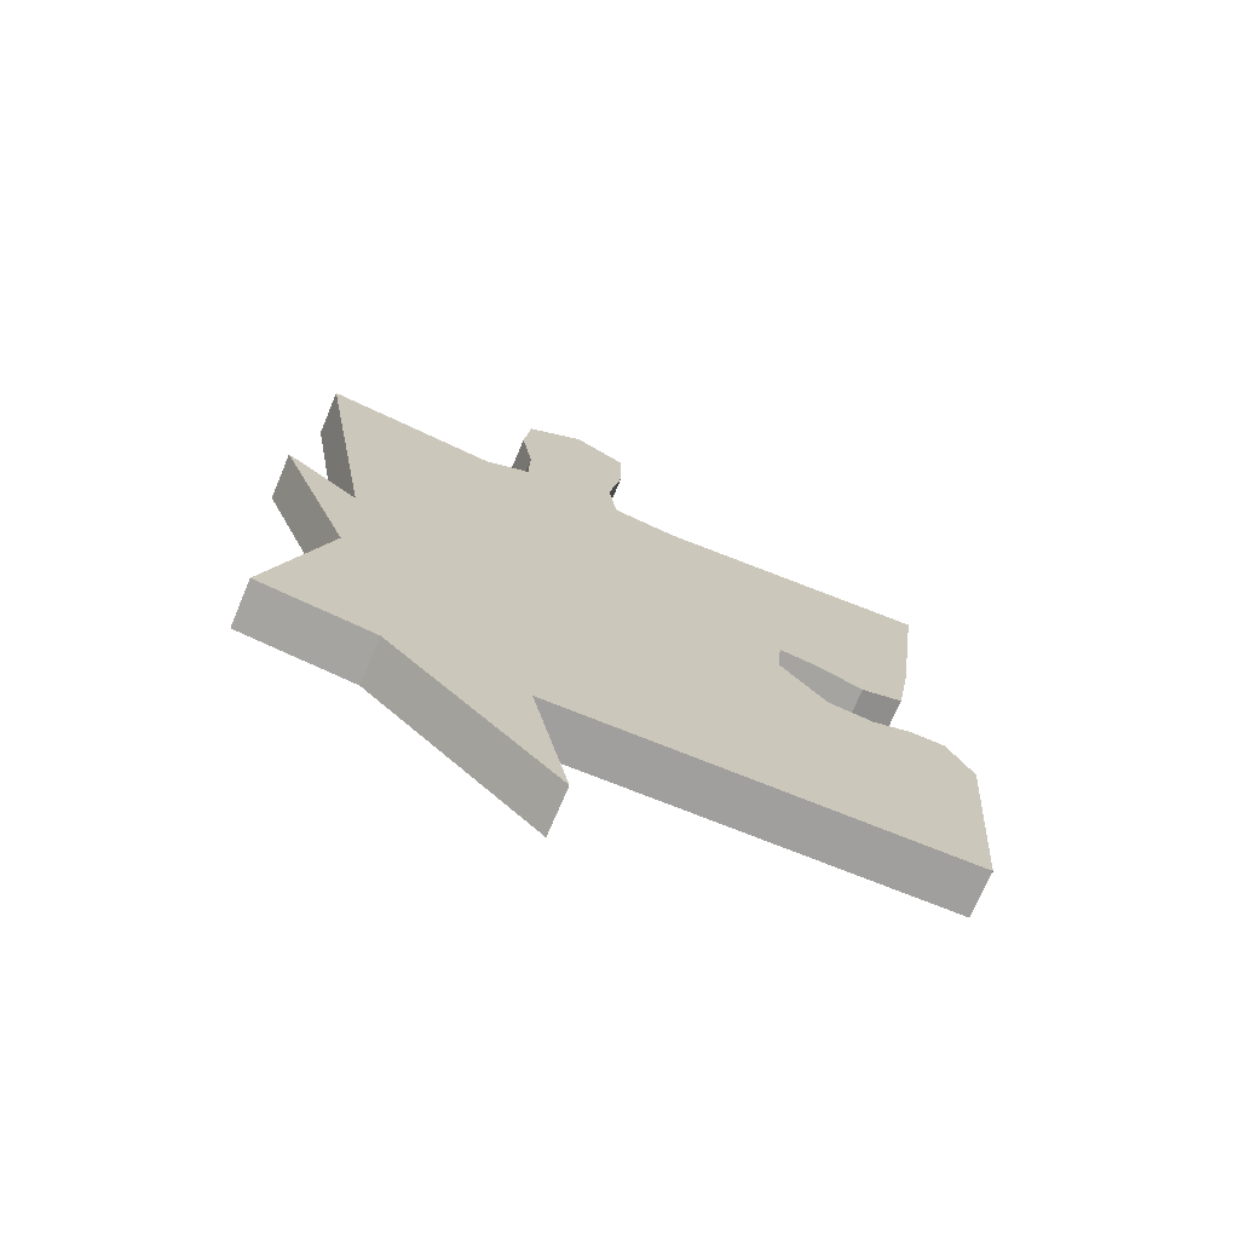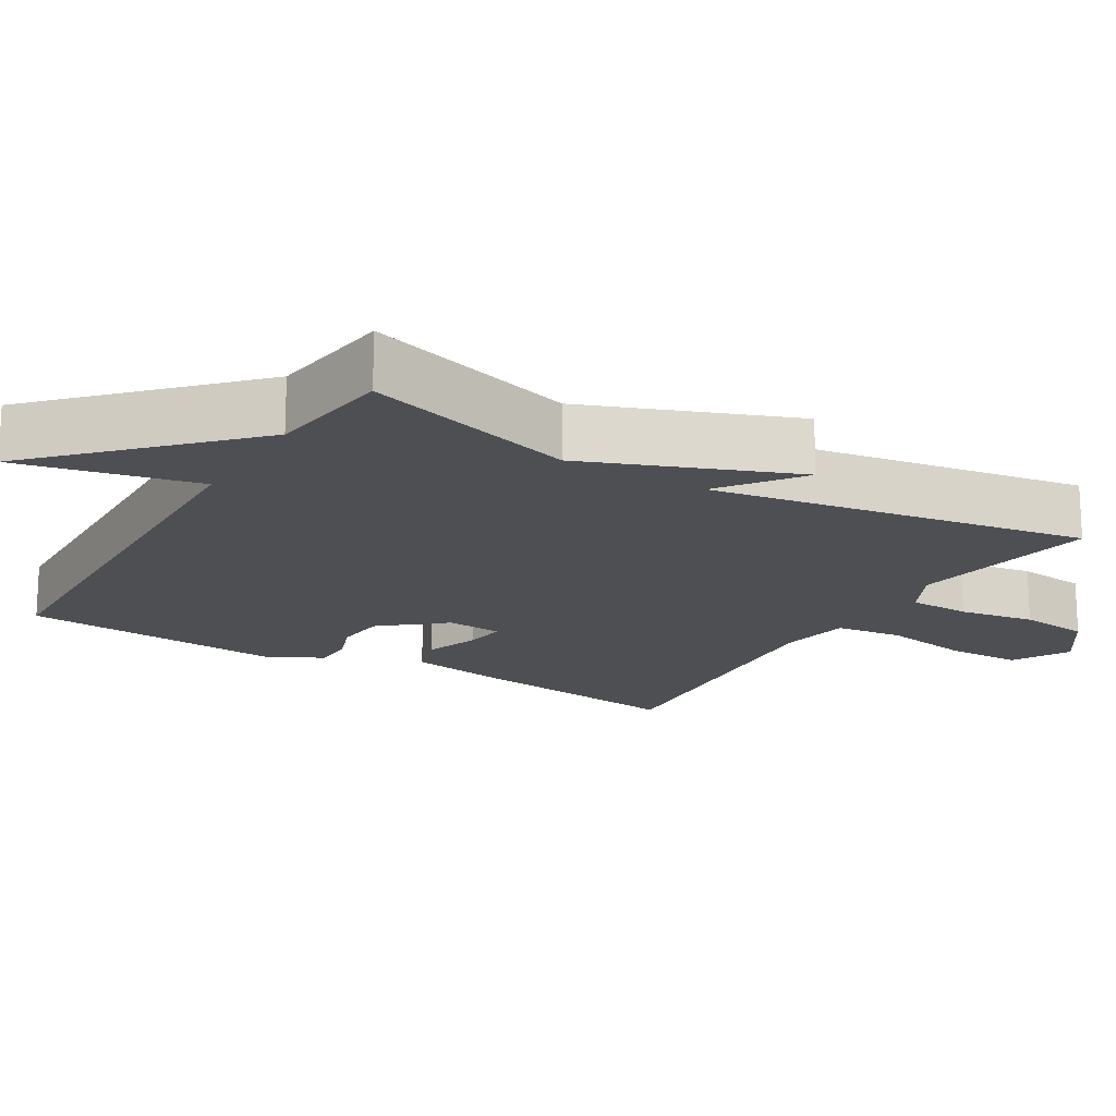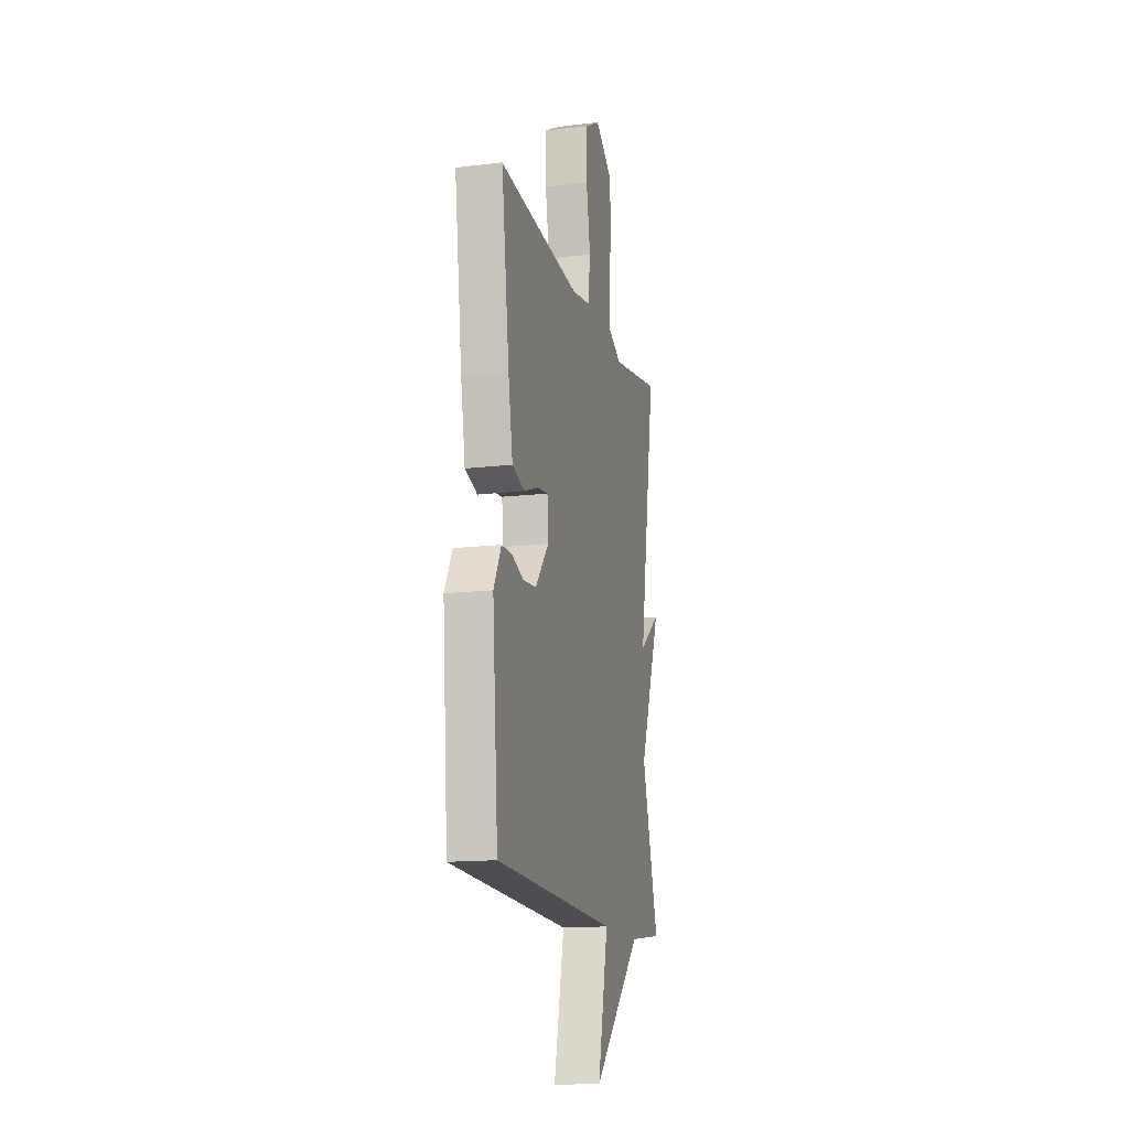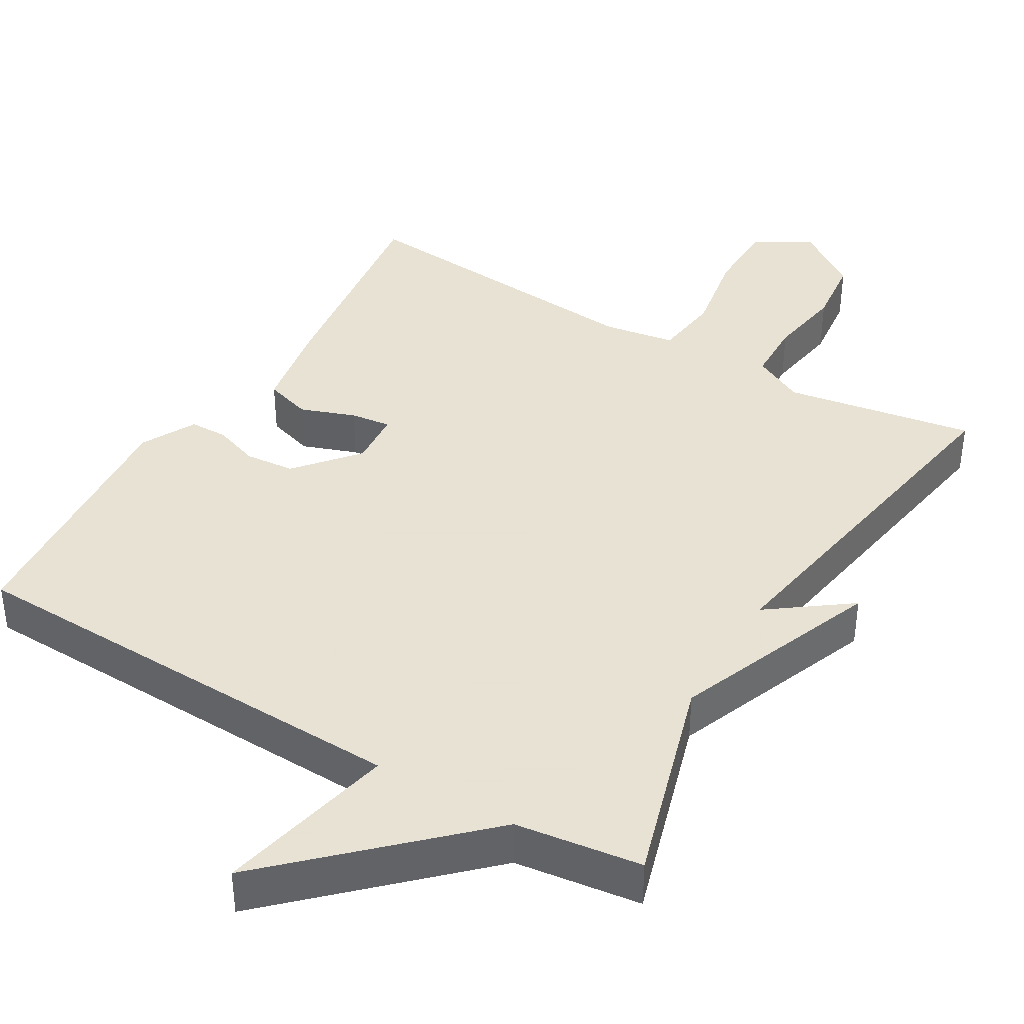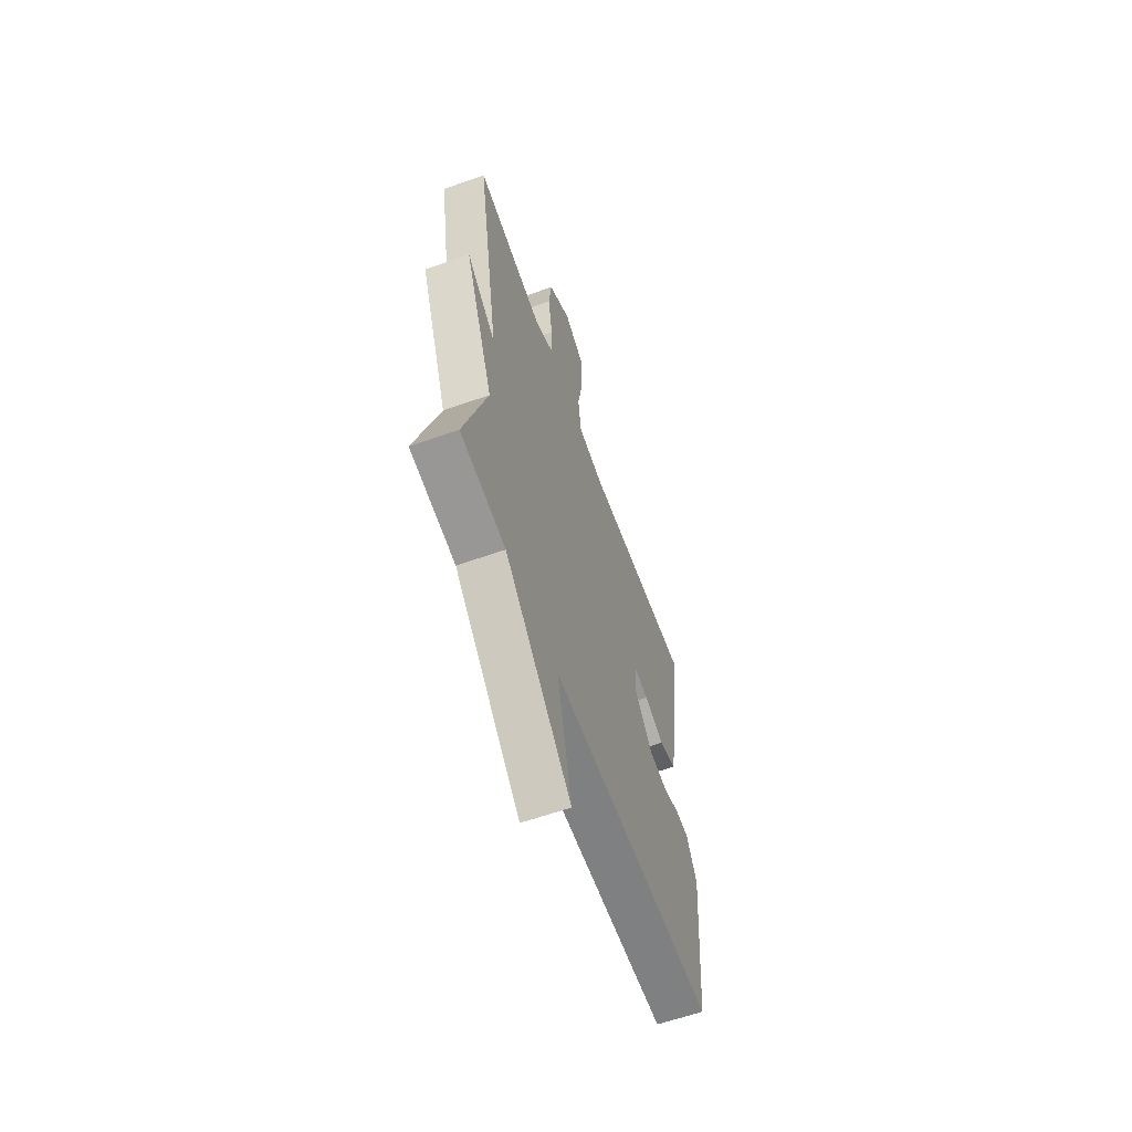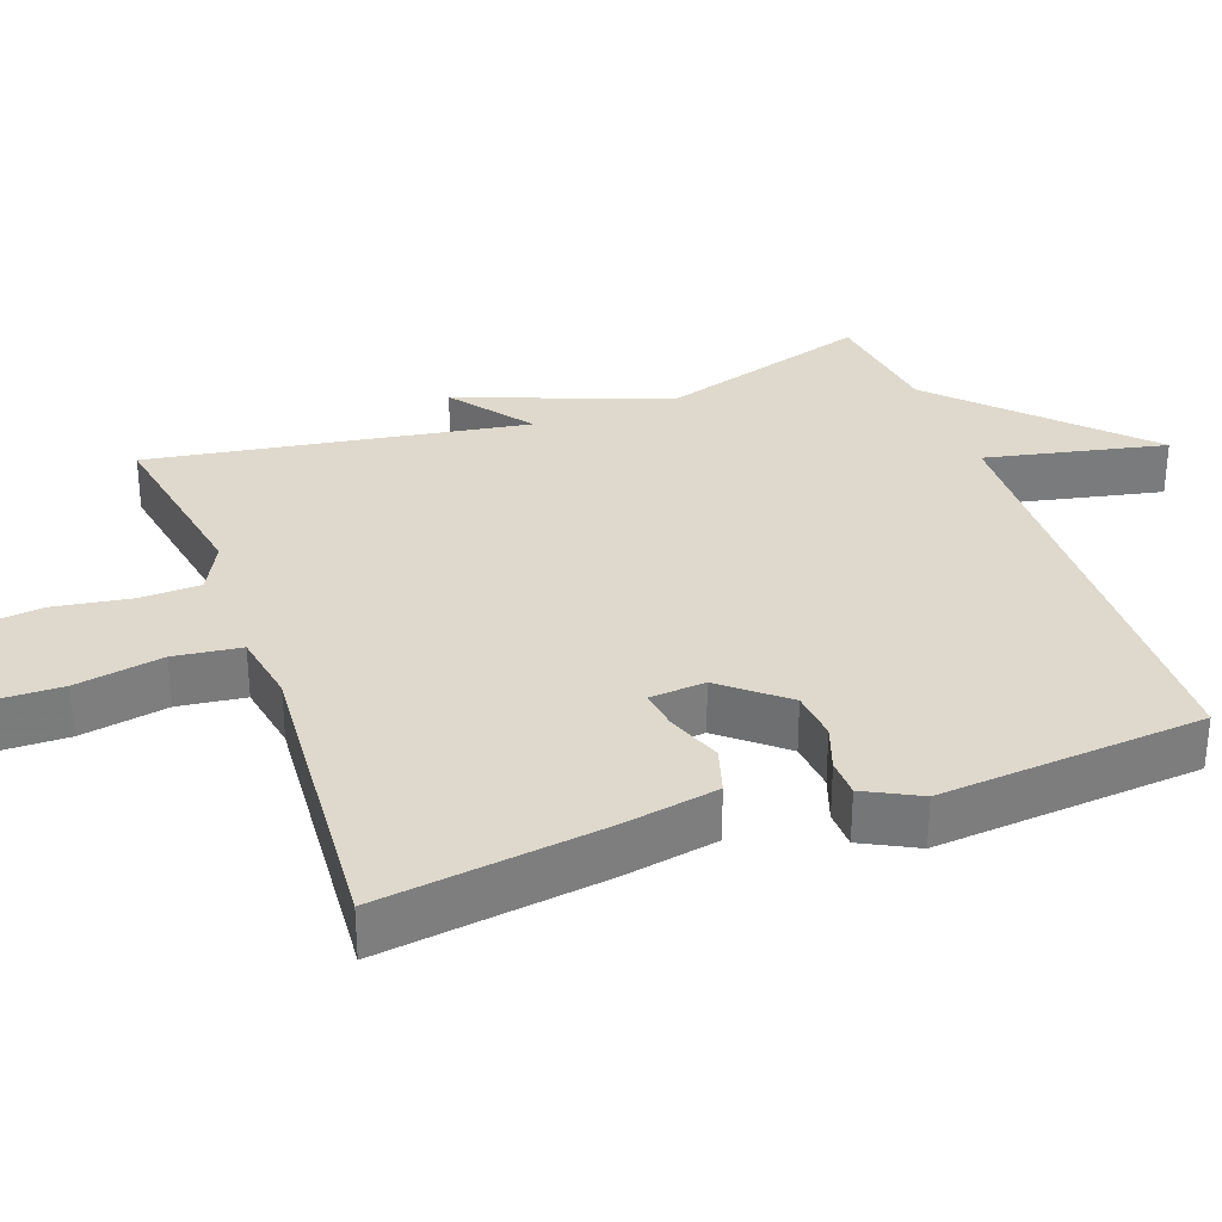
<metadata>
{"format":"obj","ext":"obj","renderer":"f3d","projection":"perspective","resolution":1024,"background":"white","views":[{"elev":-72.0,"azim":-22.8,"up":"+Z"},{"elev":-17.6,"azim":-121.0,"up":"+Y"},{"elev":-14.9,"azim":104.3,"up":"+Z"},{"elev":39.7,"azim":-149.5,"up":"+Y"},{"elev":-61.8,"azim":-70.3,"up":"+Z"},{"elev":32.1,"azim":69.7,"up":"+Y"}]}
</metadata>
<code>
v 0.5 0.07 -0.5
v -0.128 0.07 -0.522
v -0.074 0.07 -0.766
v -0.328 0.07 -0.522
v -0.5 0.07 -0.5
v -0.414 0.07 -0.21
v -0.524 0.07 0.071
v -0.414 0.07 -0.01
v -0.5 0.07 0.5
v -0.241 0.07 0.457
v -0.171 0.07 0.493
v -0.169 0.07 0.577
v -0.186 0.07 0.68
v -0.175 0.07 0.776
v -0.089 0.07 0.836
v -0.011 0.07 0.793
v -0.009 0.07 0.69
v -0.03 0.07 0.571
v -0.018 0.07 0.48
v 0.08 0.07 0.464
v 0.5 0.07 0.5
v 0.46 0.07 0.196
v 0.437 0.07 0.066
v 0.373 0.07 0.046
v 0.298 0.07 0.073
v 0.243 0.07 0.08
v 0.237 0.07 0.004
v 0.308 0.07 -0.08
v 0.376 0.07 -0.086
v 0.438 0.07 -0.064
v 0.49 0.07 -0.065
v 0.529 0.07 -0.139
v 0.5 0 -0.5
v -0.128 0 -0.522
v -0.074 0 -0.766
v -0.328 0 -0.522
v -0.5 0 -0.5
v -0.414 0 -0.21
v -0.524 0 0.071
v -0.414 0 -0.01
v -0.5 0 0.5
v -0.241 0 0.457
v -0.171 0 0.493
v -0.169 0 0.577
v -0.186 0 0.68
v -0.175 0 0.776
v -0.089 0 0.836
v -0.011 0 0.793
v -0.009 0 0.69
v -0.03 0 0.571
v -0.018 0 0.48
v 0.08 0 0.464
v 0.5 0 0.5
v 0.46 0 0.196
v 0.437 0 0.066
v 0.373 0 0.046
v 0.298 0 0.073
v 0.243 0 0.08
v 0.237 0 0.004
v 0.308 0 -0.08
v 0.376 0 -0.086
v 0.438 0 -0.064
v 0.49 0 -0.065
v 0.529 0 -0.139
f 32 1 2
f 31 32 2
f 30 31 2
f 29 30 2
f 28 29 2
f 27 28 2
f 26 27 2
f 23 24 25
f 22 23 25
f 21 22 25
f 20 21 25
f 19 20 25 26
f 16 17 18
f 15 16 18
f 14 15 18
f 13 14 18
f 12 13 18
f 11 12 18 19
f 19 26 2
f 11 19 2
f 10 11 2
f 6 7 8
f 4 5 6
f 4 6 8
f 3 4 8
f 2 3 8
f 2 8 9 10
f 34 33 64
f 34 64 63
f 34 63 62
f 34 62 61
f 34 61 60
f 34 60 59
f 34 59 58
f 57 56 55
f 57 55 54
f 57 54 53
f 57 53 52
f 58 57 52 51
f 50 49 48
f 50 48 47
f 50 47 46
f 50 46 45
f 50 45 44
f 51 50 44 43
f 34 58 51
f 34 51 43
f 34 43 42
f 40 39 38
f 38 37 36
f 40 38 36
f 40 36 35
f 40 35 34
f 42 41 40 34
f 1 33 34 2
f 2 34 35 3
f 3 35 36 4
f 4 36 37 5
f 5 37 38 6
f 6 38 39 7
f 7 39 40 8
f 8 40 41 9
f 9 41 42 10
f 10 42 43 11
f 11 43 44 12
f 12 44 45 13
f 13 45 46 14
f 14 46 47 15
f 15 47 48 16
f 16 48 49 17
f 17 49 50 18
f 18 50 51 19
f 19 51 52 20
f 20 52 53 21
f 21 53 54 22
f 22 54 55 23
f 23 55 56 24
f 24 56 57 25
f 25 57 58 26
f 26 58 59 27
f 27 59 60 28
f 28 60 61 29
f 29 61 62 30
f 30 62 63 31
f 31 63 64 32
f 32 64 33 1

</code>
